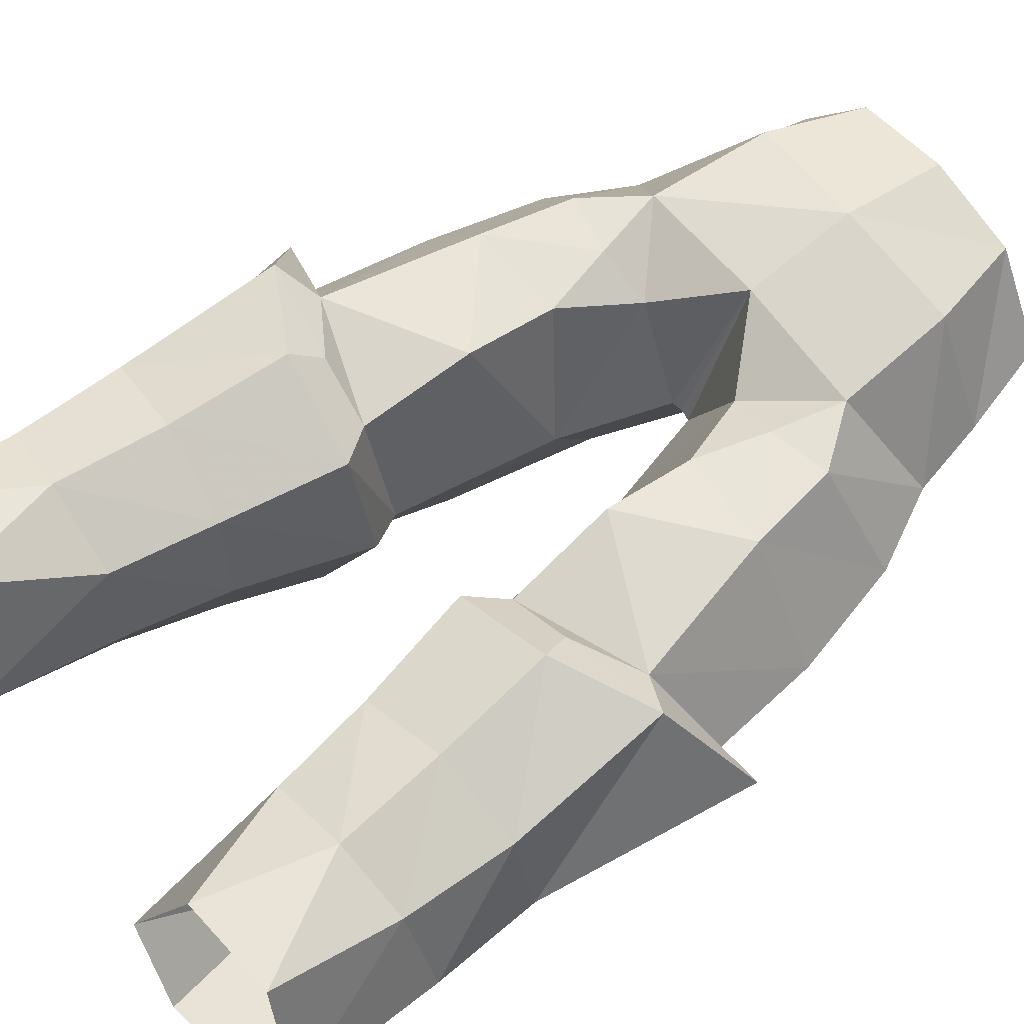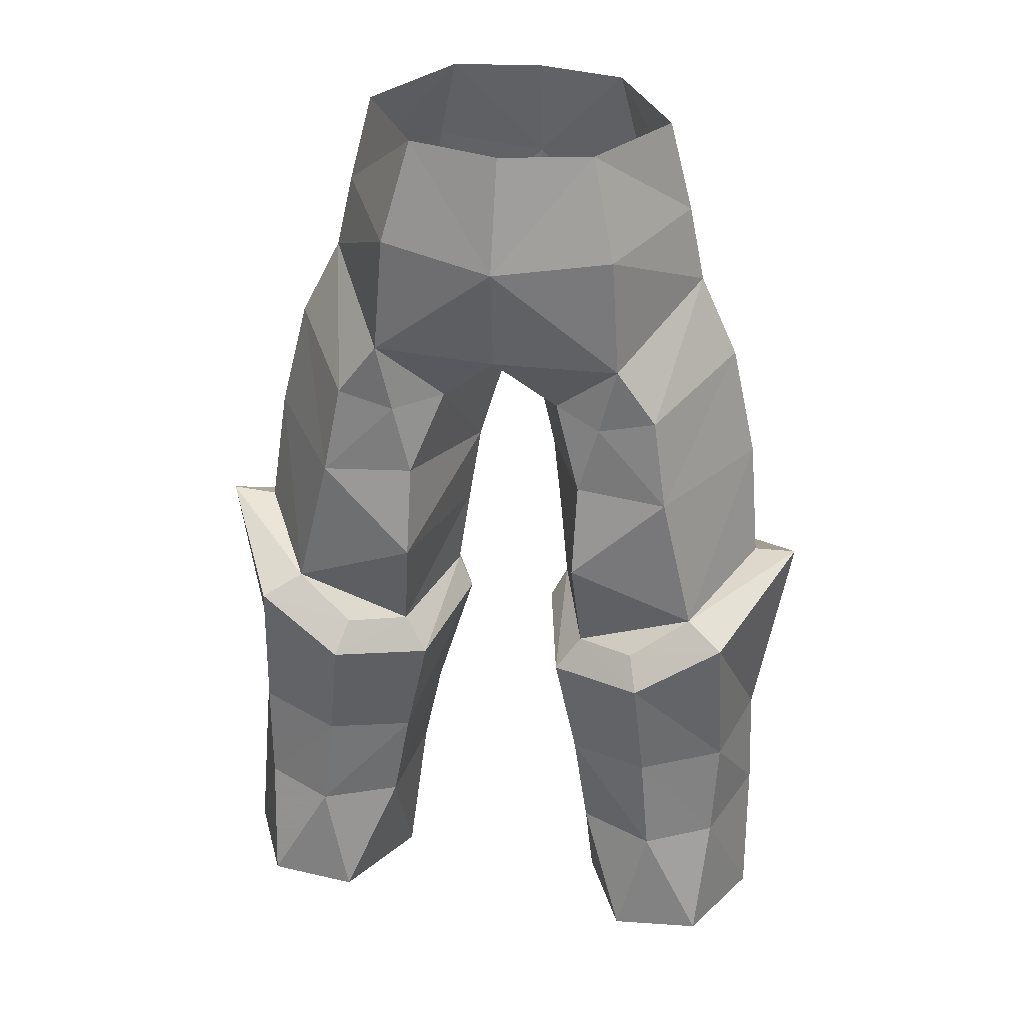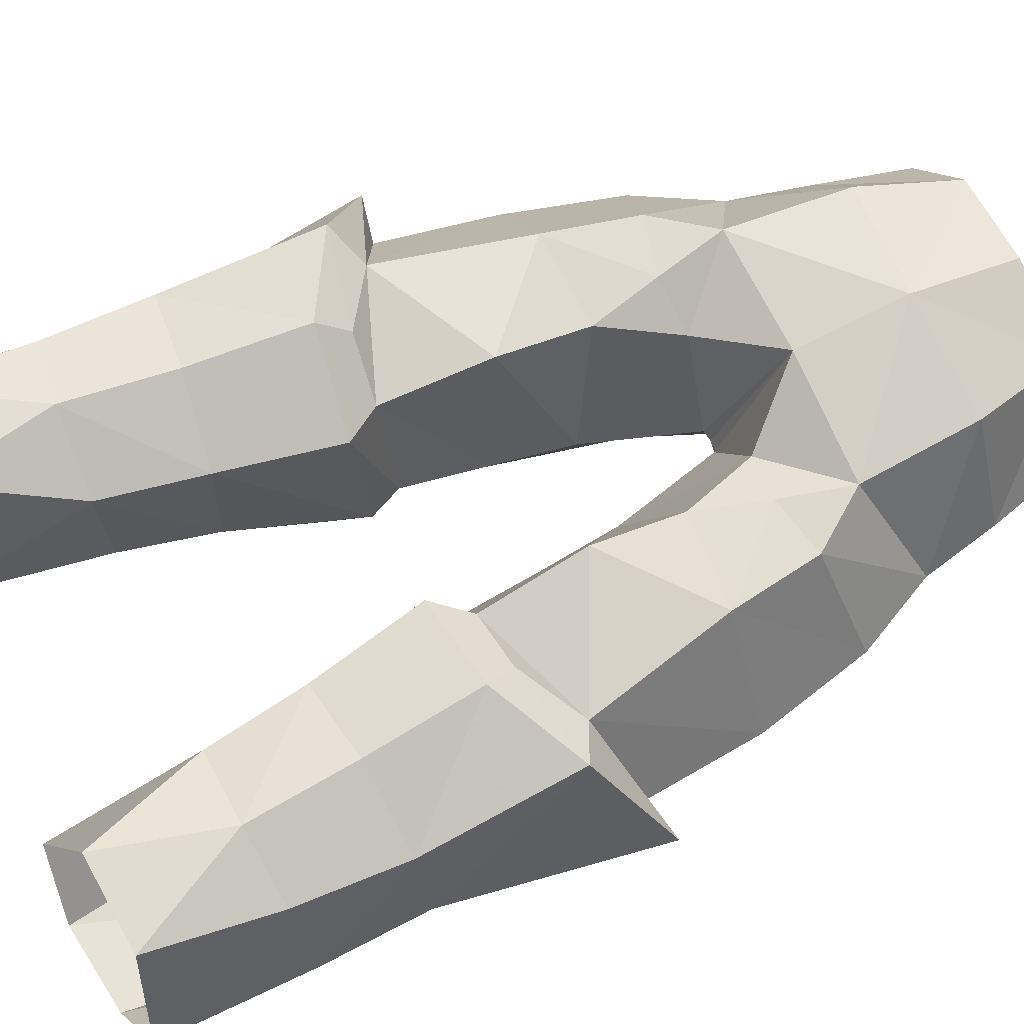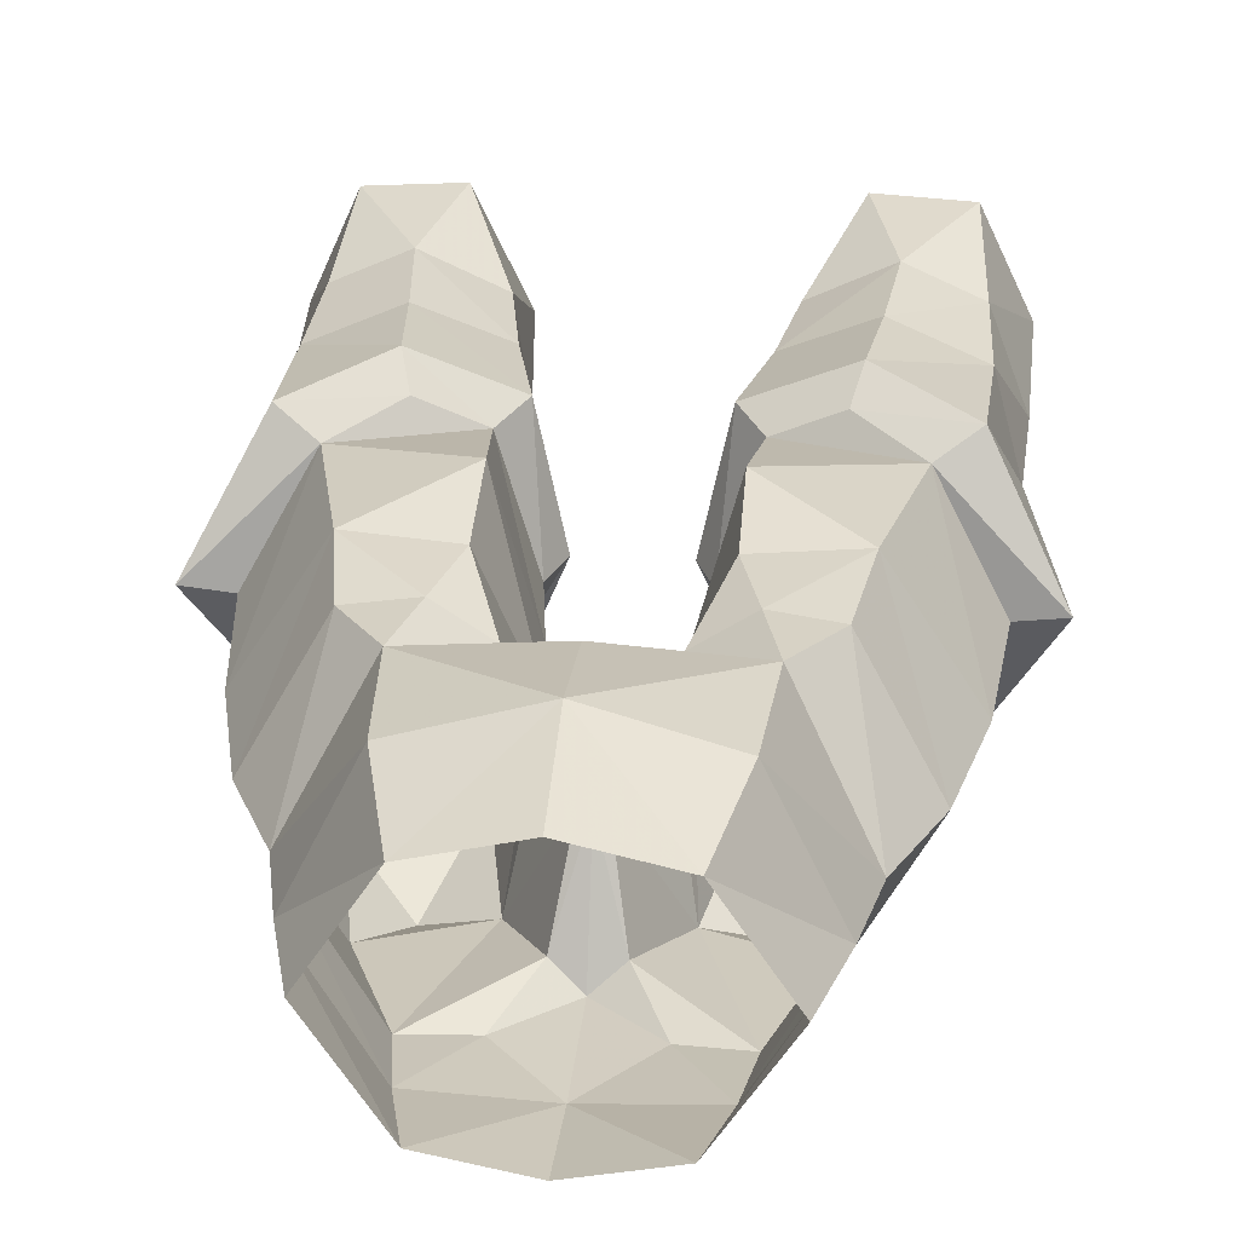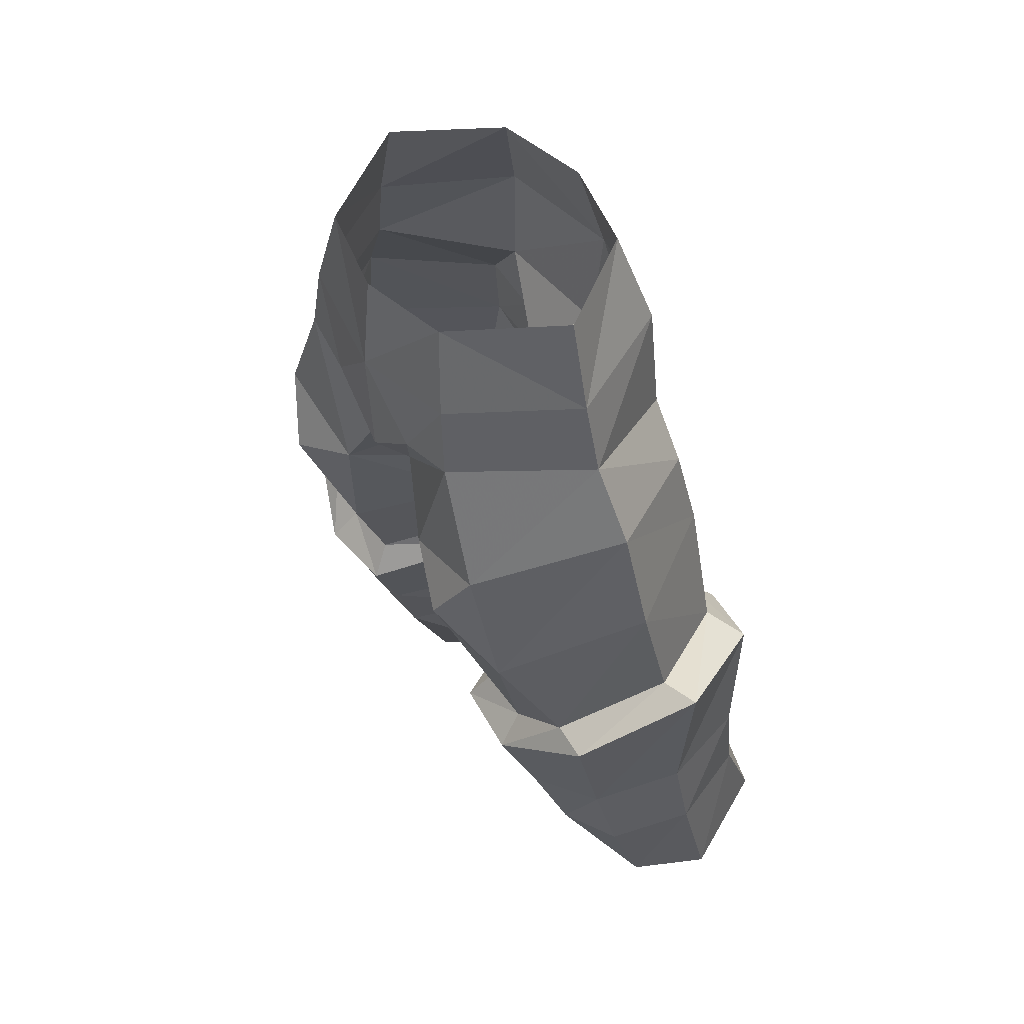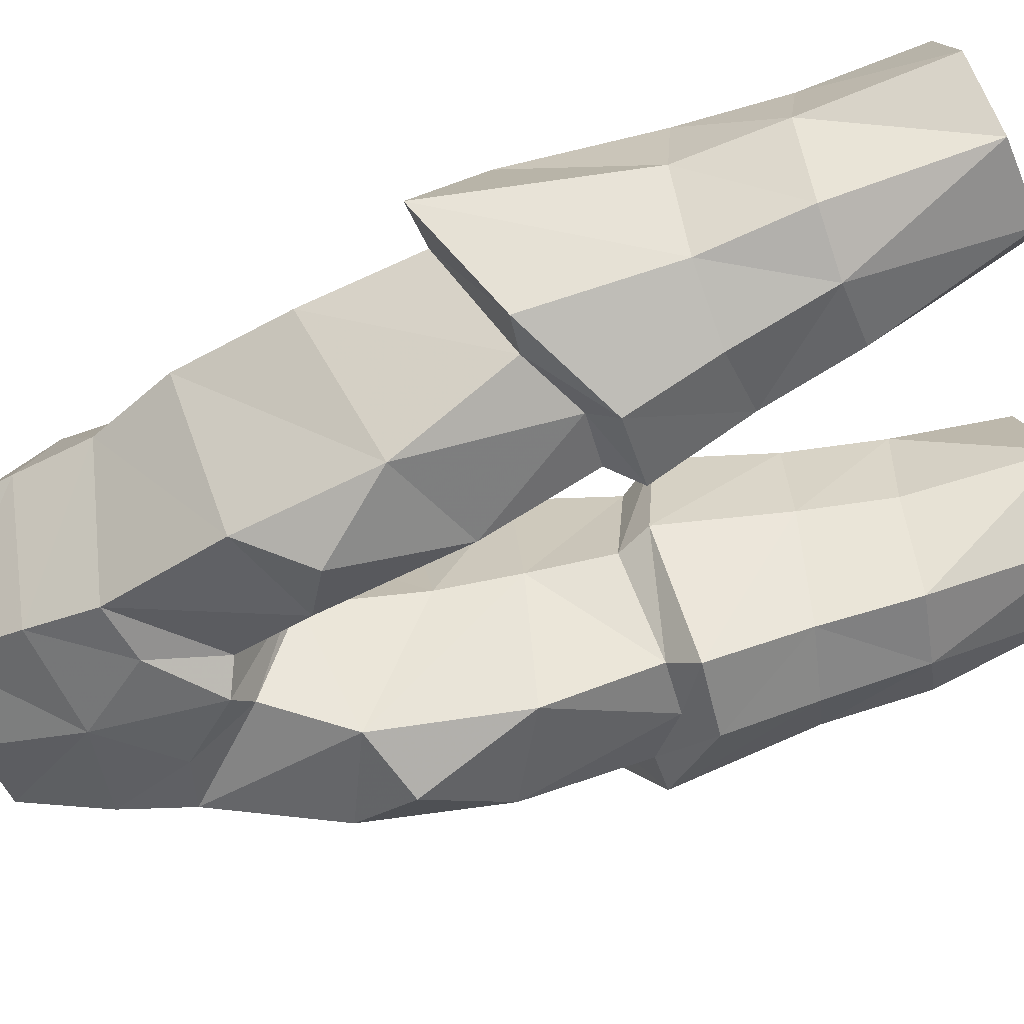
<metadata>
{"format":"obj","ext":"obj","renderer":"f3d","projection":"perspective","resolution":1024,"background":"white","views":[{"elev":66.5,"azim":-128.6,"up":"+Y"},{"elev":36.5,"azim":-169.0,"up":"+Z"},{"elev":72.3,"azim":-115.1,"up":"+Y"},{"elev":24.0,"azim":5.2,"up":"+Y"},{"elev":52.8,"azim":55.4,"up":"+Z"},{"elev":-50.3,"azim":105.2,"up":"+Y"}]}
</metadata>
<code>
g archer_trousers_male_99750
v 3.261 -4.441 56.37
v 6.619 -0.5842 53.02
v 5.709 -0.5888 56.5
v -6.748 -0.5842 53.02
v -3.389 -4.441 56.37
v -5.837 -0.5888 56.5
v 3.366 2.963 56.65
v -3.495 2.963 56.65
v 10.92 2.649 27.21
v 9.592 6.133 27.11
v 9.715 5.592 31.04
v 10.68 2.024 31.03
v 7.016 7.213 26.88
v 6.613 6.859 30.78
v 3.653 2.134 26.66
v 5.041 -1.257 26.43
v 4.395 -2.401 30
v 3.001 1.709 30.01
v 9.904 -0.5348 26.92
v 9.623 -1.433 30.74
v 7.016 7.213 26.88
v 4.178 5.866 26.71
v 3.57 5.557 30.34
v 6.613 6.859 30.78
v 9.434 5.999 36.8
v 11.87 1.432 38.83
v 6.19 7.054 35
v 3.644 -3.862 33.58
v 1.685 0.898 34.62
v 9.962 -2.774 36.08
v 2.701 5.57 34.55
v 6.19 7.054 35
v 7.144 -2.904 30.4
v 6.565 -4.212 33.65
v 7.144 -2.904 30.4
v 6.565 -4.212 33.65
v 11.87 1.432 38.83
v 9.434 5.999 36.8
v 8.022 5.105 37.48
v 10.25 1.111 38.5
v 6.19 7.054 35
v 5.813 6.023 36.06
v 1.685 0.898 34.62
v 3.644 -3.862 33.58
v 4.068 -3.054 34.81
v 2.293 0.5785 35.81
v 6.565 -4.212 33.65
v 9.962 -2.774 36.08
v 8.457 -2.674 36.18
v 6.258 -3.192 34.8
v 6.19 7.054 35
v 2.701 5.57 34.55
v 3.616 5.062 35.83
v 5.813 6.023 36.06
v 6.565 -4.212 33.65
v 6.258 -3.192 34.8
v 9.287 7.798 22.72
v 5.968 7.921 22.47
v 5.968 7.921 22.47
v 11.11 3.837 21.97
v 4.177 3.435 21.22
v 6.285 1.126 20.81
v 9.439 1.364 21.24
v 7.709 -1.594 26.71
v 6.285 1.126 20.81
v 7.709 -1.594 26.71
v -11.05 2.649 27.21
v -10.81 2.024 31.03
v -9.843 5.592 31.04
v -9.721 6.133 27.11
v -6.742 6.859 30.78
v -7.144 7.213 26.88
v -3.782 2.134 26.66
v -3.129 1.709 30.01
v -4.524 -2.401 30
v -5.17 -1.257 26.43
v -10.03 -0.5348 26.92
v -9.751 -1.433 30.74
v -7.144 7.213 26.88
v -6.742 6.859 30.78
v -3.699 5.557 30.34
v -4.307 5.866 26.71
v -12 1.432 38.83
v -9.563 5.999 36.8
v -6.318 7.054 35
v -1.813 0.898 34.62
v -3.772 -3.862 33.58
v -10.09 -2.774 36.08
v -6.318 7.054 35
v -2.829 5.57 34.55
v -6.694 -4.212 33.65
v -7.273 -2.904 30.4
v -7.273 -2.904 30.4
v -6.694 -4.212 33.65
v -12 1.432 38.83
v -10.38 1.111 38.5
v -8.151 5.105 37.48
v -9.563 5.999 36.8
v -5.942 6.023 36.06
v -6.318 7.054 35
v -1.813 0.898 34.62
v -2.422 0.5785 35.81
v -4.196 -3.054 34.81
v -3.772 -3.862 33.58
v -6.694 -4.212 33.65
v -6.386 -3.192 34.8
v -8.586 -2.674 36.18
v -10.09 -2.774 36.08
v -6.318 7.054 35
v -5.942 6.023 36.06
v -3.744 5.062 35.83
v -2.829 5.57 34.55
v -6.386 -3.192 34.8
v -6.694 -4.212 33.65
v -6.096 7.921 22.47
v -9.415 7.798 22.72
v -6.096 7.921 22.47
v -11.23 3.837 21.97
v -6.414 1.126 20.81
v -4.306 3.435 21.22
v -9.567 1.364 21.24
v -7.838 -1.594 26.71
v -6.414 1.126 20.81
v -7.838 -1.594 26.71
v 3.616 5.062 35.83
v 8.022 5.105 37.48
v 5.813 6.023 36.06
v 8.457 -2.674 36.18
v 7.215 -4.78 40.53
v 6.258 -3.192 34.8
v 3.99 -4.938 53.09
v 6.619 -0.5842 53.02
v 3.261 -4.441 56.37
v 4.315 4.003 52.91
v 3.366 2.963 56.65
v 4.396 -5.127 50.4
v 7.247 -0.4095 50.14
v -0.06427 -5.555 52.44
v -0.06428 -5.171 56.27
v -0.06428 3.75 56.66
v -0.06428 5.06 52.52
v 1.903 0.08373 38.86
v 1.494 -0.3419 41.82
v 3.291 5.725 39.73
v 3.301 4.704 43.09
v 3.616 5.062 35.83
v 2.293 0.5785 35.81
v 2.479 -5.243 44.3
v 3.491 -4.609 38.84
v 0.3429 -1.05 45.94
v 0.9672 -4.535 47.35
v -0.06428 -1.005 46
v -0.06427 -5.395 47.75
v 4.068 -3.054 34.81
v 2.179 3.331 45.99
v 4.88 -6.193 43.17
v 9.756 0.2924 42.87
v 10.25 1.111 38.5
v 8.022 5.105 37.48
v 8.731 -0.07938 47.13
v 6.762 4.915 42.89
v 2.202 -5.344 49.89
v 4.659 4.263 48.38
v -0.06428 4.623 48.44
v 4.023 4.42 45.75
v 6.211 -5.353 45.71
v 6.178 4.328 46.27
v -3.744 5.062 35.83
v -5.942 6.023 36.06
v -8.151 5.105 37.48
v -8.586 -2.674 36.18
v -6.386 -3.192 34.8
v -7.343 -4.78 40.53
v -4.119 -4.938 53.09
v -3.389 -4.441 56.37
v -6.748 -0.5842 53.02
v -4.444 4.003 52.91
v -3.495 2.963 56.65
v -4.525 -5.127 50.4
v -7.376 -0.4095 50.14
v -2.032 0.08372 38.86
v -3.419 5.725 39.73
v -1.623 -0.3419 41.82
v -3.43 4.704 43.09
v -3.744 5.062 35.83
v -2.422 0.5785 35.81
v -2.607 -5.243 44.3
v -3.619 -4.609 38.84
v -0.4714 -1.05 45.94
v -1.096 -4.535 47.35
v -4.196 -3.054 34.81
v -2.308 3.331 45.99
v -5.009 -6.193 43.17
v -9.884 0.2924 42.87
v -8.151 5.105 37.48
v -10.38 1.111 38.5
v -8.859 -0.07938 47.13
v -6.89 4.915 42.89
v -2.331 -5.344 49.89
v -4.787 4.263 48.38
v -4.152 4.42 45.75
v -6.339 -5.353 45.71
v -6.307 4.328 46.27
f 1 2 3
f 4 5 6
f 7 3 2
f 4 6 8
f 9 10 11
f 11 12 9
f 10 13 14
f 14 11 10
f 15 16 17
f 17 18 15
f 19 9 12
f 12 20 19
f 21 22 23
f 23 24 21
f 22 15 18
f 18 23 22
f 12 11 25
f 25 26 12
f 11 14 27
f 27 25 11
f 18 17 28
f 28 29 18
f 20 12 26
f 26 30 20
f 24 23 31
f 31 32 24
f 23 18 29
f 29 31 23
f 17 33 34
f 34 28 17
f 35 20 30
f 30 36 35
f 37 38 39
f 39 40 37
f 38 41 42
f 42 39 38
f 43 44 45
f 45 46 43
f 47 48 49
f 49 50 47
f 51 52 53
f 53 54 51
f 52 43 46
f 46 53 52
f 44 55 56
f 56 45 44
f 48 37 40
f 40 49 48
f 13 10 57
f 57 58 13
f 59 22 21
f 10 9 60
f 60 57 10
f 16 15 61
f 61 62 16
f 9 19 63
f 63 60 9
f 59 61 22
f 62 64 16
f 65 63 66
f 67 68 69
f 69 70 67
f 70 69 71
f 71 72 70
f 73 74 75
f 75 76 73
f 77 78 68
f 68 67 77
f 79 80 81
f 81 82 79
f 82 81 74
f 74 73 82
f 68 83 84
f 84 69 68
f 69 84 85
f 85 71 69
f 74 86 87
f 87 75 74
f 78 88 83
f 83 68 78
f 80 89 90
f 90 81 80
f 81 90 86
f 86 74 81
f 75 87 91
f 91 92 75
f 93 94 88
f 88 78 93
f 95 96 97
f 97 98 95
f 98 97 99
f 99 100 98
f 101 102 103
f 103 104 101
f 105 106 107
f 107 108 105
f 109 110 111
f 111 112 109
f 112 111 102
f 102 101 112
f 104 103 113
f 113 114 104
f 108 107 96
f 96 95 108
f 72 115 116
f 116 70 72
f 79 82 117
f 70 116 118
f 118 67 70
f 76 119 120
f 120 73 76
f 67 118 121
f 121 77 67
f 117 82 120
f 76 122 119
f 123 124 121
f 33 17 64
f 20 66 19
f 17 16 64
f 20 35 66
f 125 126 127
f 128 129 130
f 131 132 133
f 134 135 132
f 136 137 131
f 132 131 137
f 131 133 138
f 139 138 133
f 140 135 141
f 134 141 135
f 142 143 144
f 145 144 143
f 146 147 142
f 144 146 142
f 143 142 148
f 149 148 142
f 150 151 152
f 153 152 151
f 149 142 154
f 147 154 142
f 143 155 145
f 148 149 156
f 157 158 159
f 146 144 159
f 160 129 157
f 159 144 161
f 153 162 138
f 137 134 132
f 138 162 131
f 162 136 131
f 137 163 134
f 163 141 134
f 164 141 163
f 164 163 155
f 165 155 163
f 162 153 151
f 150 152 164
f 166 136 148
f 136 166 137
f 167 165 163
f 136 162 151
f 150 148 151
f 148 136 151
f 129 166 156
f 150 143 148
f 155 150 164
f 145 161 144
f 128 157 129
f 166 148 156
f 160 137 166
f 160 167 137
f 161 167 160
f 161 165 167
f 161 145 165
f 145 155 165
f 157 161 160
f 166 129 160
f 137 167 163
f 158 157 128
f 161 157 159
f 150 155 143
f 149 154 130
f 129 149 130
f 129 156 149
f 92 122 75
f 78 77 124
f 75 122 76
f 78 124 93
f 168 169 170
f 171 172 173
f 174 175 176
f 177 176 178
f 179 174 180
f 176 180 174
f 174 138 175
f 139 175 138
f 140 141 178
f 177 178 141
f 181 182 183
f 184 183 182
f 185 181 186
f 182 181 185
f 183 187 181
f 188 181 187
f 189 152 190
f 153 190 152
f 188 191 181
f 186 181 191
f 183 184 192
f 187 193 188
f 194 195 196
f 185 195 182
f 197 194 173
f 195 198 182
f 153 138 199
f 180 176 177
f 138 174 199
f 199 174 179
f 180 177 200
f 200 177 141
f 164 200 141
f 164 192 200
f 201 200 192
f 199 190 153
f 189 164 152
f 202 187 179
f 179 180 202
f 203 200 201
f 179 190 199
f 189 190 187
f 187 190 179
f 173 193 202
f 189 187 183
f 192 164 189
f 184 182 198
f 171 173 194
f 202 193 187
f 197 202 180
f 197 180 203
f 198 197 203
f 198 203 201
f 198 201 184
f 184 201 192
f 194 197 198
f 202 197 173
f 180 200 203
f 196 171 194
f 198 195 194
f 189 183 192
f 188 172 191
f 173 172 188
f 173 188 193
f 63 19 66
f 124 77 121
f 61 15 22
f 82 73 120

</code>
